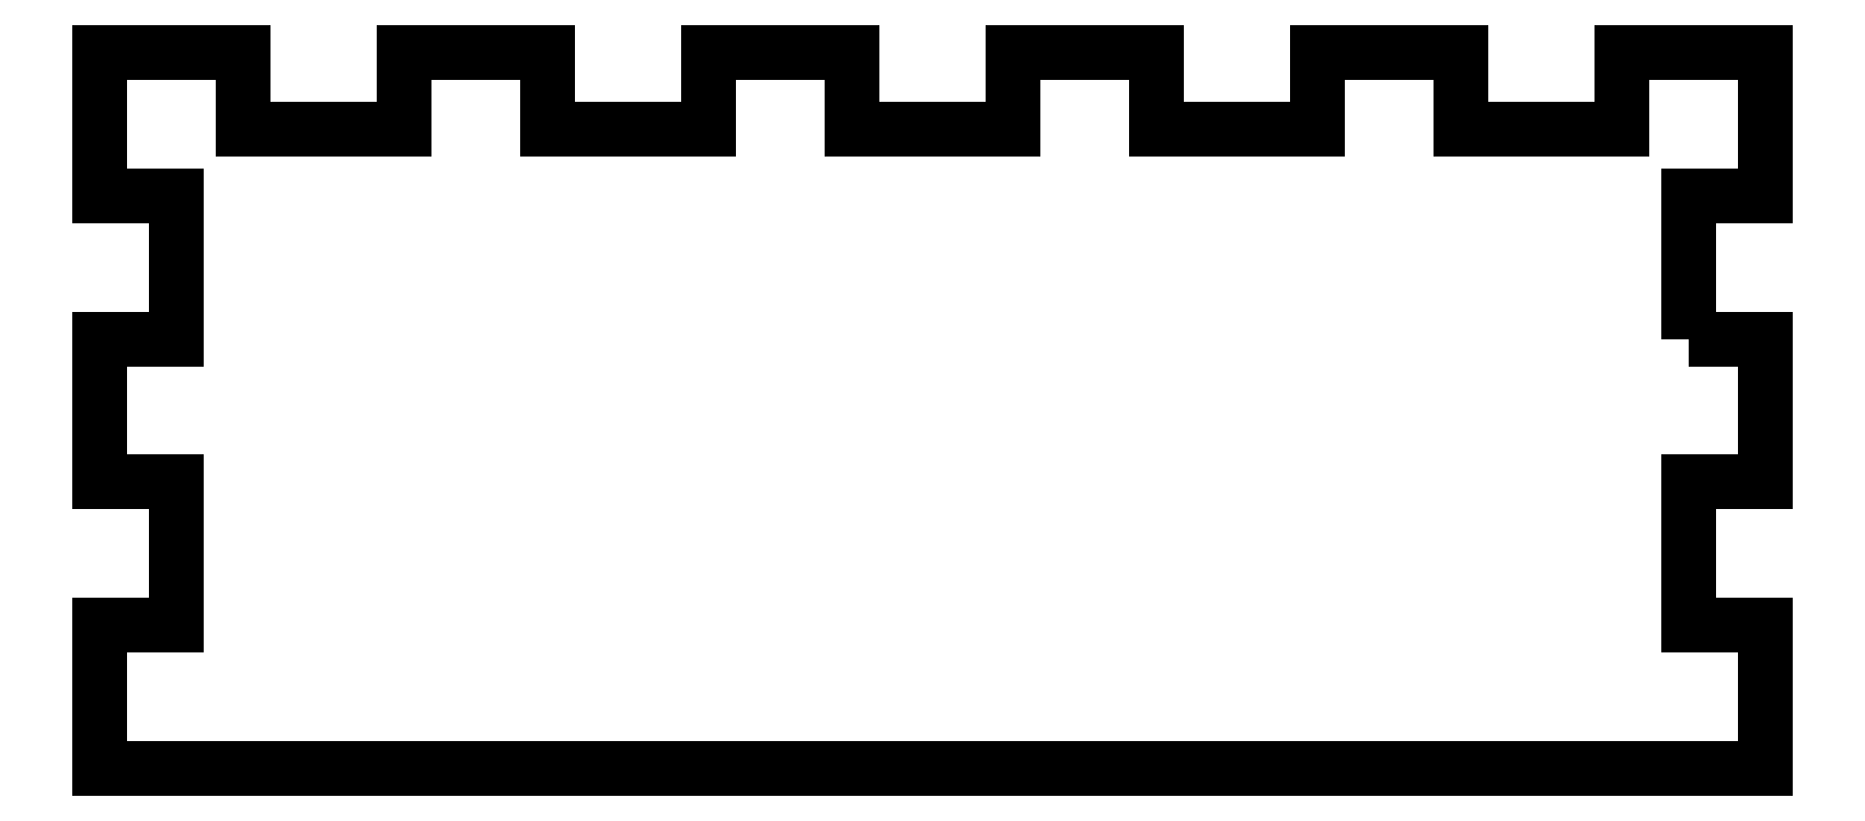
<metadata>
{"format":"dxf","ext":"dxf","renderer":"ezdxf+matplotlib","layout":"modelspace","background":"white","min_lineweight":24,"dpi":150}
</metadata>
<code>
0
SECTION
2
ENTITIES
0
LWPOLYLINE
8
0
90
40
70
1
43
0
10
166.3
20
-22
10
174.3
20
-22
10
174.3
20
-37
10
166.3
20
-37
10
166.3
20
-52
10
174.3
20
-52
10
174.3
20
-67
10
3.598e-14
20
-67
10
2.776e-14
20
-52
10
8
20
-52
10
8
20
-37
10
2.159e-14
20
-37
10
1.443e-14
20
-22
10
8
20
-22
10
8
20
-7
10
7.196e-15
20
-7
10
0
20
8
10
15
20
8
10
15
20
8.307e-15
10
31.86
20
1.554e-14
10
31.86
20
8
10
46.86
20
8
10
46.86
20
1.693e-14
10
63.71
20
3.109e-14
10
63.71
20
8
10
78.71
20
8
10
78.71
20
3.665e-14
10
95.57
20
4.552e-14
10
95.57
20
8
10
110.6
20
8
10
110.6
20
6.082e-14
10
127.4
20
6.106e-14
10
127.4
20
8
10
142.4
20
8
10
142.4
20
6.833e-14
10
159.3
20
7.661e-14
10
159.3
20
8
10
174.3
20
8
10
174.3
20
-7
10
166.3
20
-7
0
ENDSEC
0
EOF

</code>
